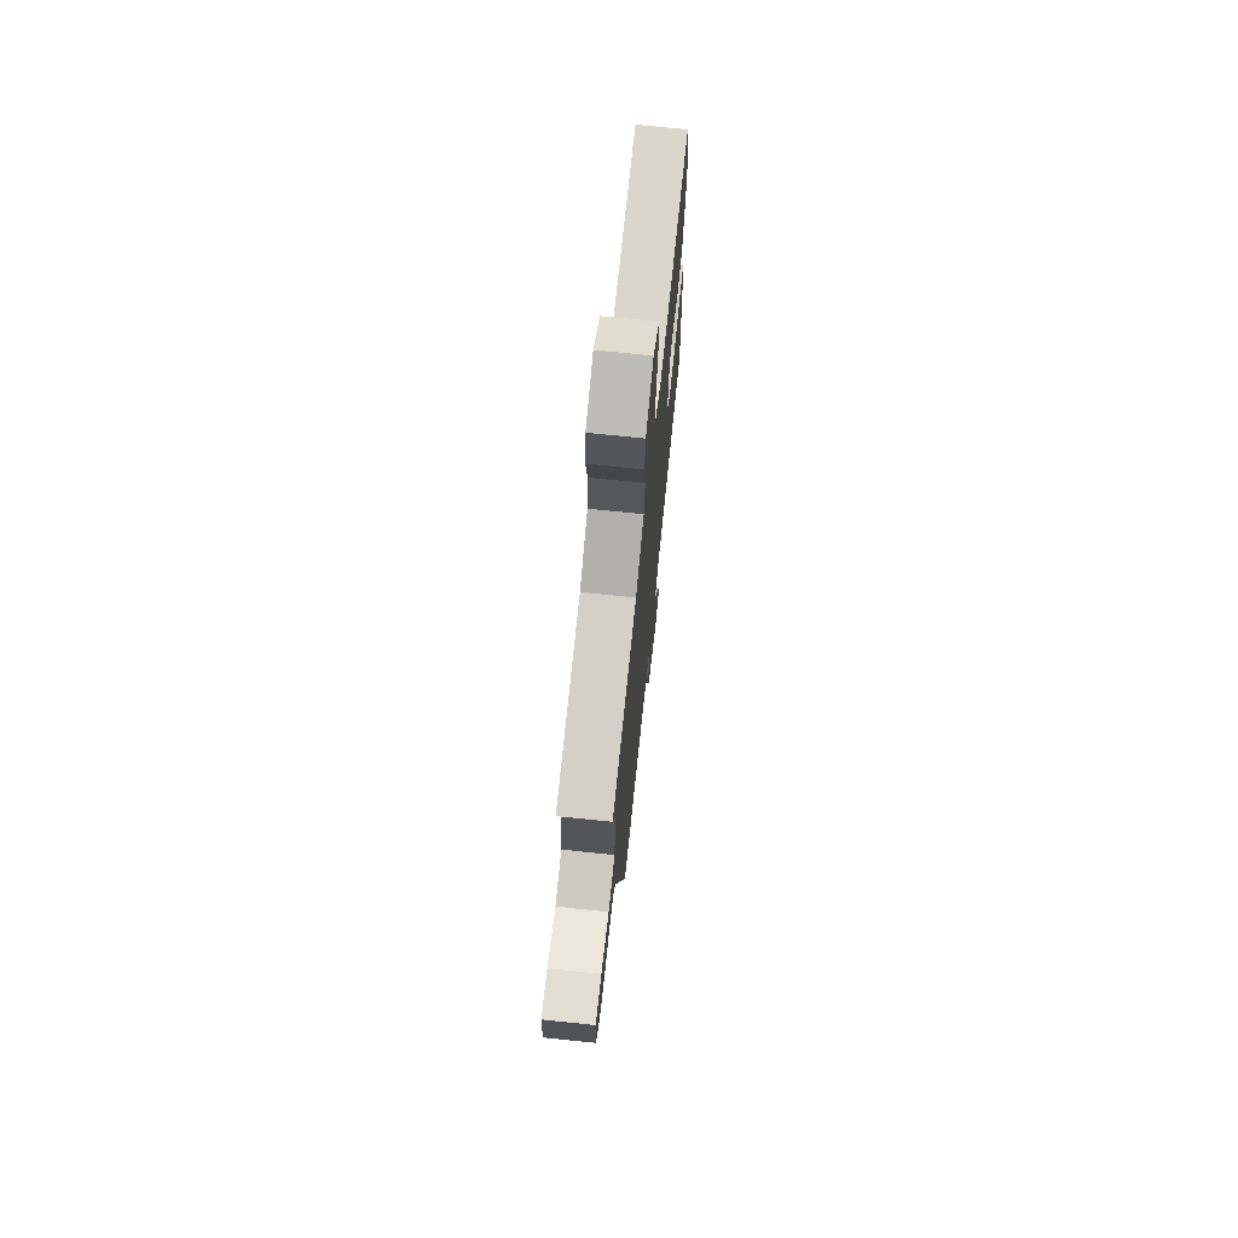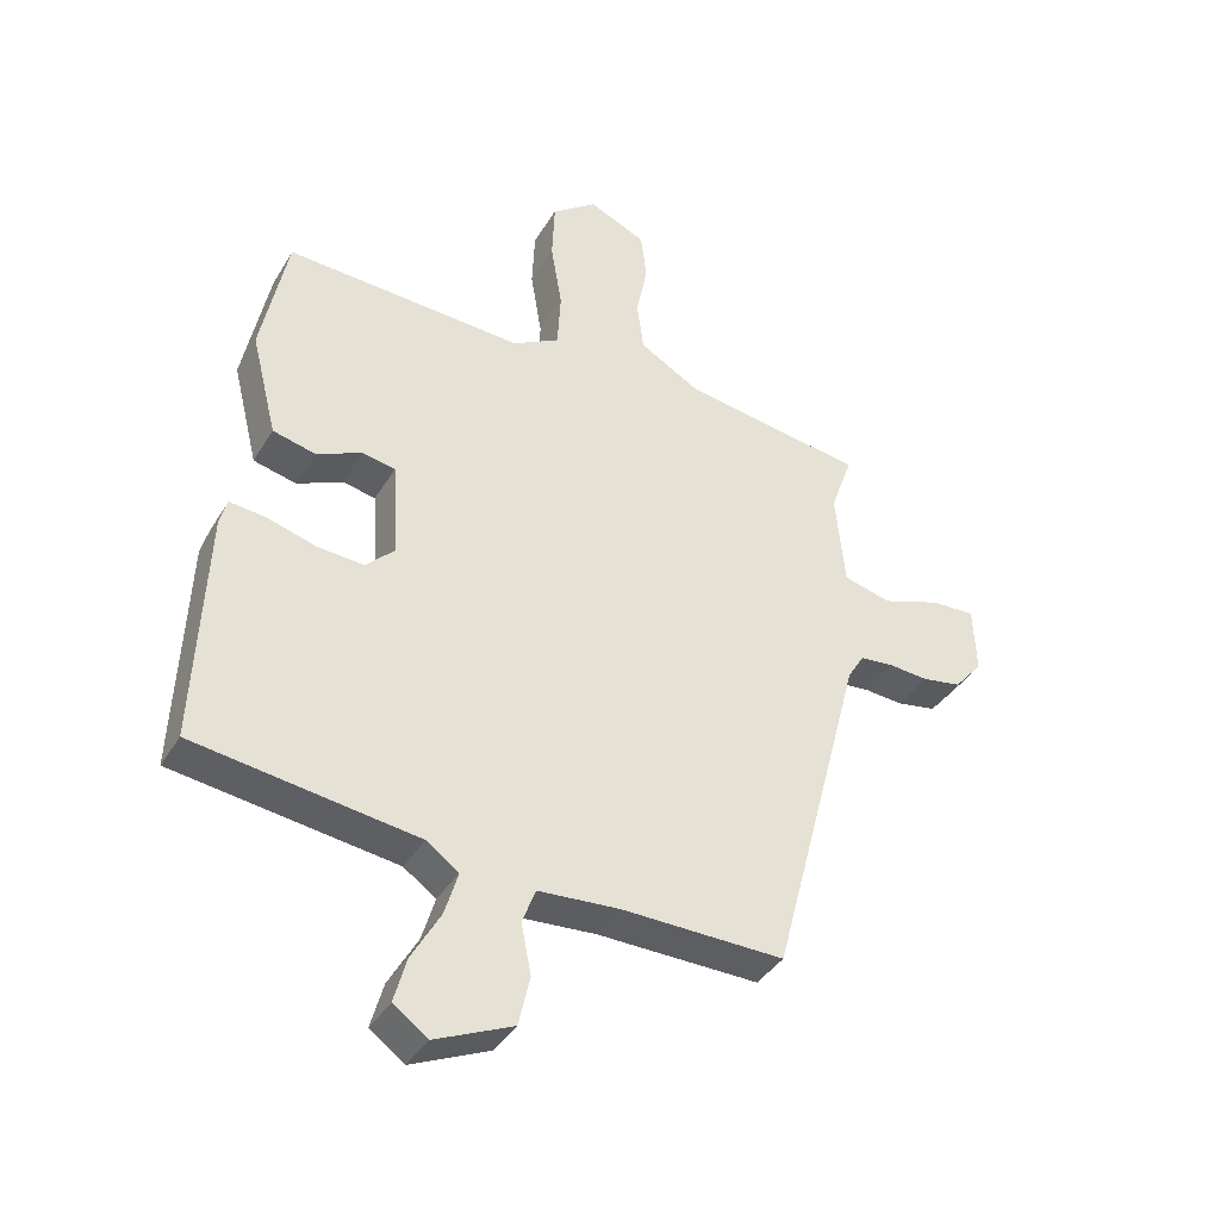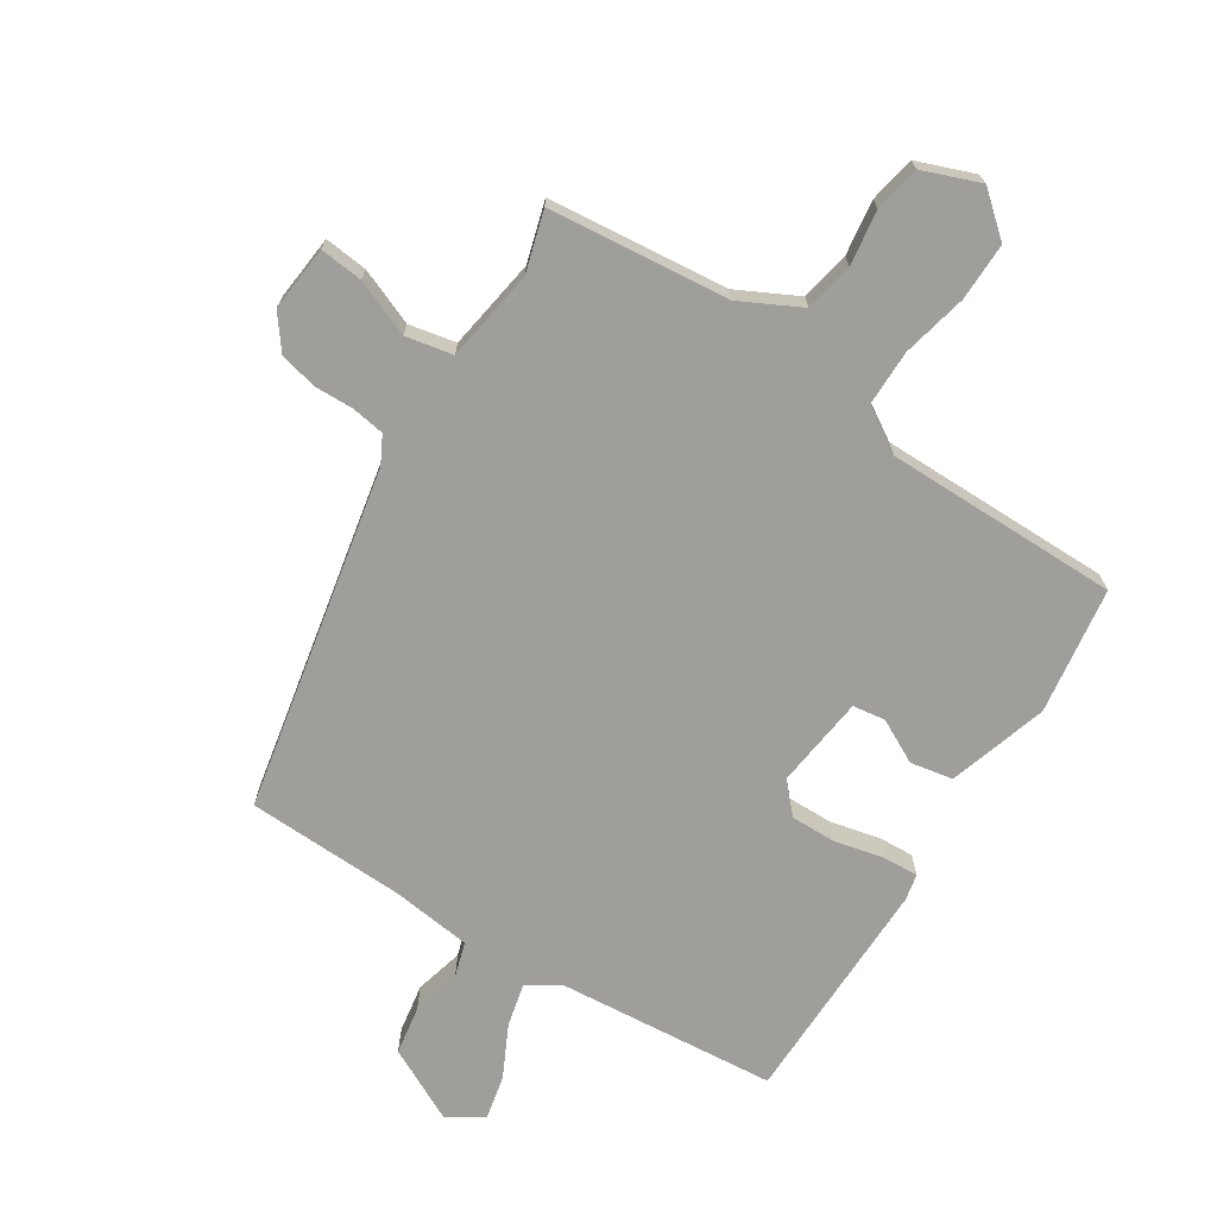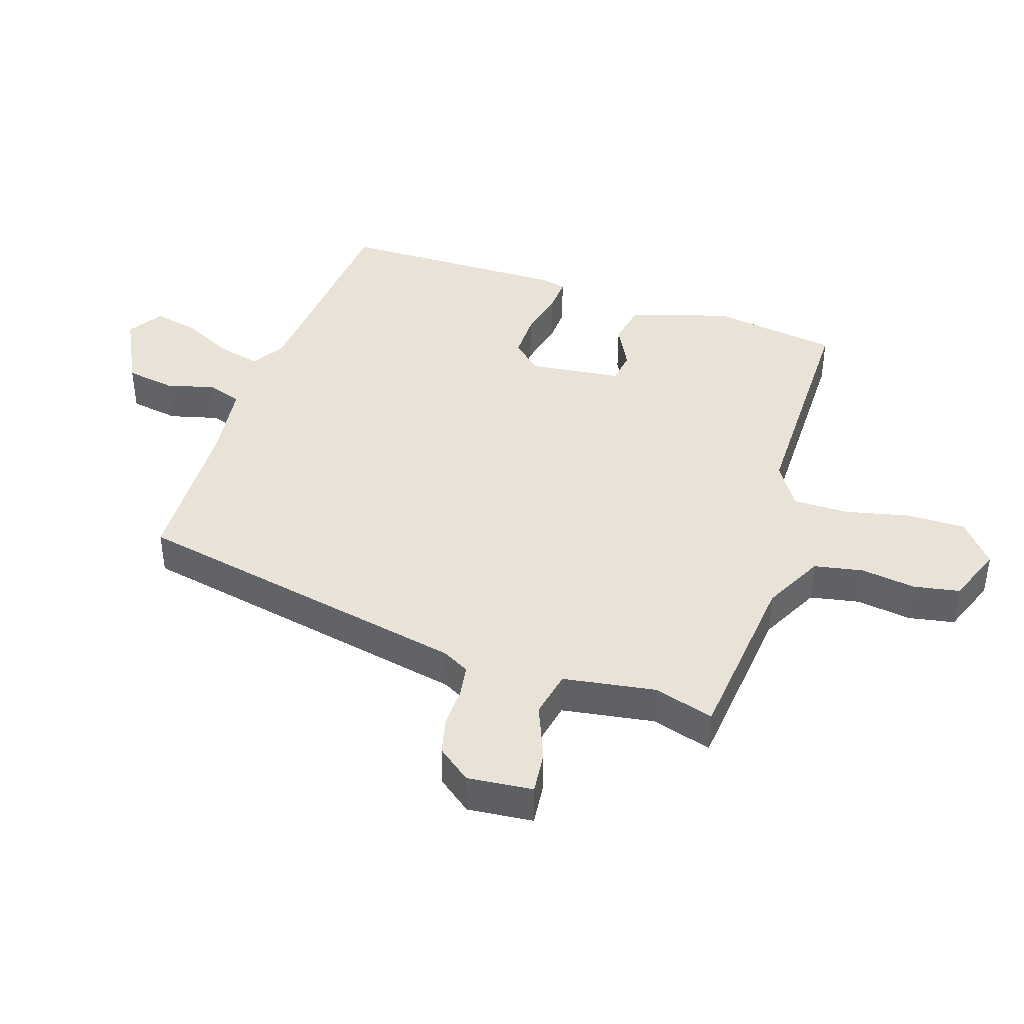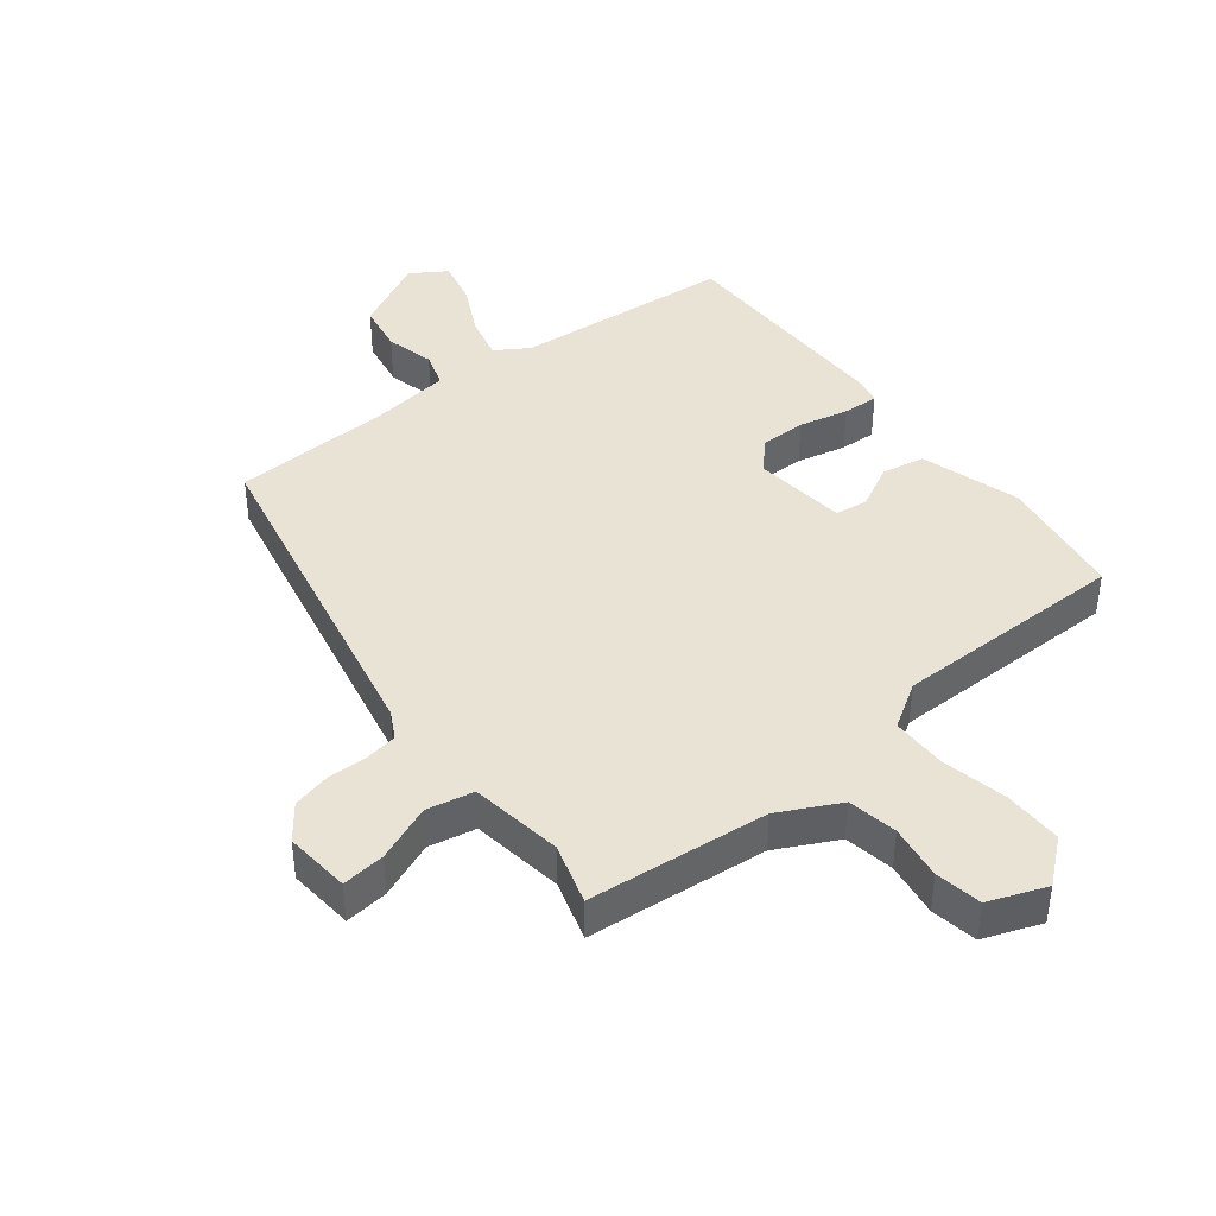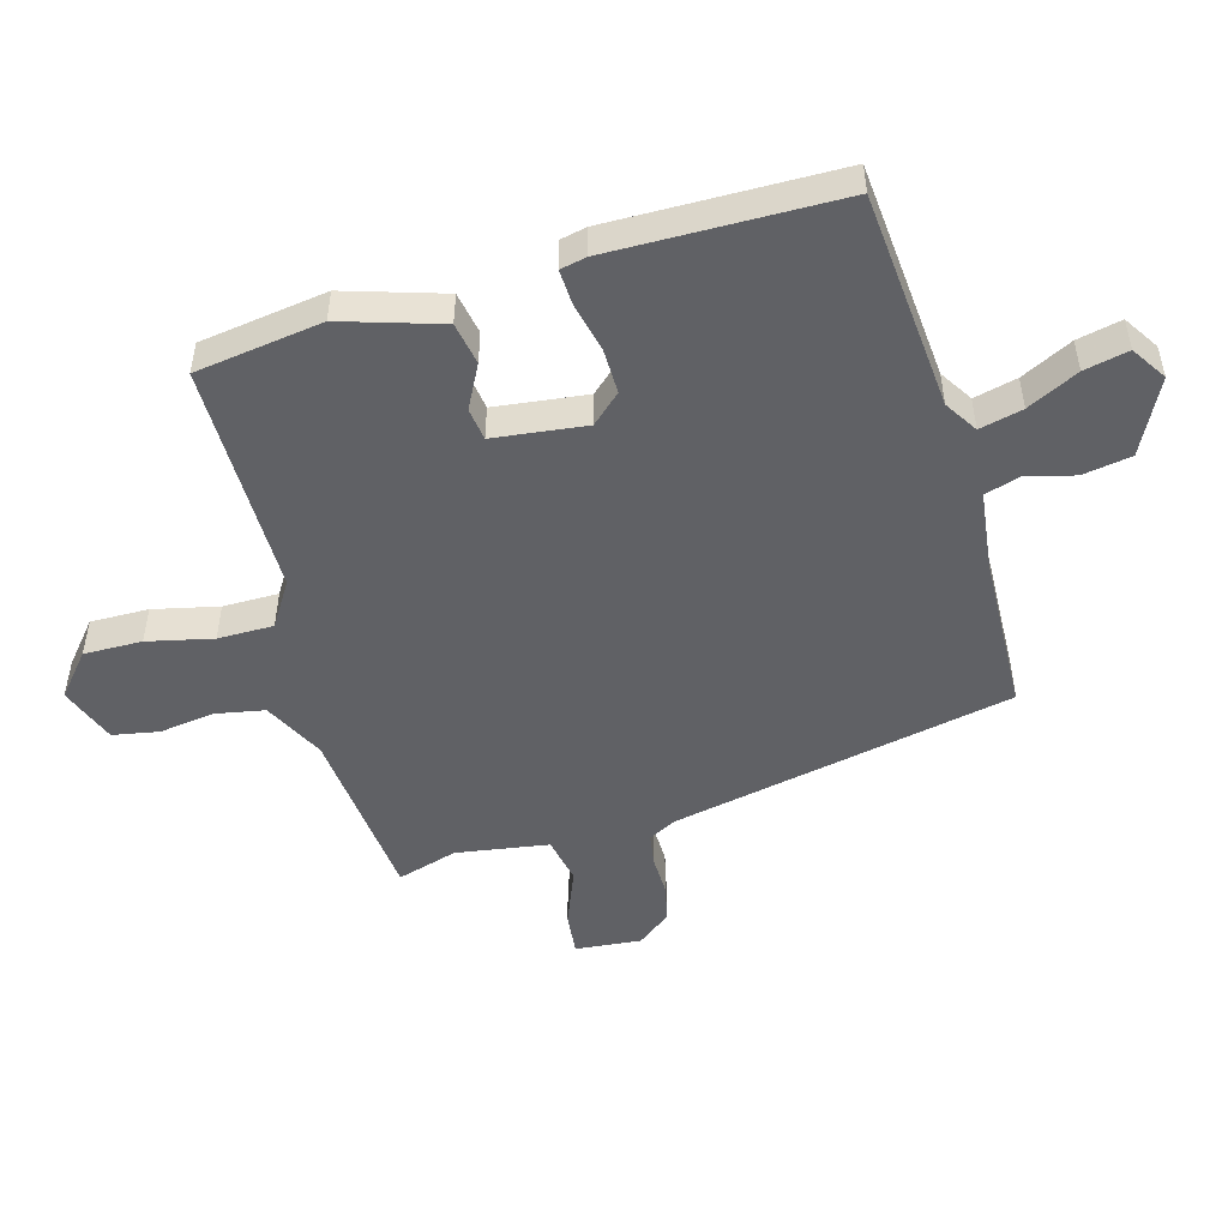
<metadata>
{"format":"obj","ext":"obj","renderer":"f3d","projection":"perspective","resolution":1024,"background":"white","views":[{"elev":70.7,"azim":-84.0,"up":"+Z"},{"elev":-38.4,"azim":152.2,"up":"+Z"},{"elev":-70.8,"azim":-35.9,"up":"+Y"},{"elev":41.8,"azim":-75.2,"up":"+Y"},{"elev":42.1,"azim":-41.4,"up":"+Y"},{"elev":-49.9,"azim":102.4,"up":"+Y"}]}
</metadata>
<code>
v -0.335 0.07 -0.478
v -0.473 0.07 0.046
v -0.498 0.07 0.087
v -0.549 0.07 0.092
v -0.61 0.07 0.087
v -0.669 0.07 0.097
v -0.712 0.07 0.147
v -0.708 0.07 0.249
v -0.641 0.07 0.246
v -0.552 0.07 0.216
v -0.48 0.07 0.235
v -0.466 0.07 0.379
v -0.499 0.07 0.471
v -0.222 0.07 0.515
v -0.131 0.07 0.568
v -0.121 0.07 0.645
v -0.138 0.07 0.729
v -0.129 0.07 0.801
v -0.042 0.07 0.84
v 0.026 0.07 0.789
v 0.03 0.07 0.699
v 0.013 0.07 0.597
v 0.018 0.07 0.511
v 0.089 0.07 0.472
v 0.451 0.07 0.493
v 0.491 0.07 0.298
v 0.452 0.07 0.142
v 0.387 0.07 0.126
v 0.318 0.07 0.157
v 0.268 0.07 0.147
v 0.259 0.07 0.003
v 0.303 0.07 -0.04
v 0.373 0.07 -0.035
v 0.448 0.07 -0.013
v 0.503 0.07 -0.007
v 0.514 0.07 -0.047
v 0.53 0.07 -0.402
v 0.193 0.07 -0.451
v 0.144 0.07 -0.486
v 0.164 0.07 -0.552
v 0.208 0.07 -0.629
v 0.227 0.07 -0.697
v 0.175 0.07 -0.735
v 0.057 0.07 -0.684
v 0.04 0.07 -0.609
v 0.055 0.07 -0.533
v 0.035 0.07 -0.48
v -0.089 0.07 -0.472
v -0.335 0 -0.478
v -0.473 0 0.046
v -0.498 0 0.087
v -0.549 0 0.092
v -0.61 0 0.087
v -0.669 0 0.097
v -0.712 0 0.147
v -0.708 0 0.249
v -0.641 0 0.246
v -0.552 0 0.216
v -0.48 0 0.235
v -0.466 0 0.379
v -0.499 0 0.471
v -0.222 0 0.515
v -0.131 0 0.568
v -0.121 0 0.645
v -0.138 0 0.729
v -0.129 0 0.801
v -0.042 0 0.84
v 0.026 0 0.789
v 0.03 0 0.699
v 0.013 0 0.597
v 0.018 0 0.511
v 0.089 0 0.472
v 0.451 0 0.493
v 0.491 0 0.298
v 0.452 0 0.142
v 0.387 0 0.126
v 0.318 0 0.157
v 0.268 0 0.147
v 0.259 0 0.003
v 0.303 0 -0.04
v 0.373 0 -0.035
v 0.448 0 -0.013
v 0.503 0 -0.007
v 0.514 0 -0.047
v 0.53 0 -0.402
v 0.193 0 -0.451
v 0.144 0 -0.486
v 0.164 0 -0.552
v 0.208 0 -0.629
v 0.227 0 -0.697
v 0.175 0 -0.735
v 0.057 0 -0.684
v 0.04 0 -0.609
v 0.055 0 -0.533
v 0.035 0 -0.48
v -0.089 0 -0.472
f 43 44 45 46
f 43 46 47
f 40 41 42 43
f 39 40 43 47
f 38 39 47 48
f 33 34 35 36
f 32 33 36 37
f 31 32 37 38
f 26 27 28 29
f 24 25 26 29
f 23 24 29 30
f 19 20 21 22
f 19 22 23
f 16 17 18 19
f 15 16 19 23
f 14 15 23 30
f 12 13 14 30
f 7 8 9 10
f 7 10 11
f 4 5 6 7
f 3 4 7 11
f 2 3 11
f 30 31 38 48
f 11 12 30 48
f 1 2 11 48
f 94 93 92 91
f 95 94 91
f 91 90 89 88
f 95 91 88 87
f 96 95 87 86
f 84 83 82 81
f 85 84 81 80
f 86 85 80 79
f 77 76 75 74
f 77 74 73 72
f 78 77 72 71
f 70 69 68 67
f 71 70 67
f 67 66 65 64
f 71 67 64 63
f 78 71 63 62
f 78 62 61 60
f 58 57 56 55
f 59 58 55
f 55 54 53 52
f 59 55 52 51
f 59 51 50
f 96 86 79 78
f 96 78 60 59
f 96 59 50 49
f 1 49 50 2
f 2 50 51 3
f 3 51 52 4
f 4 52 53 5
f 5 53 54 6
f 6 54 55 7
f 7 55 56 8
f 8 56 57 9
f 9 57 58 10
f 10 58 59 11
f 11 59 60 12
f 12 60 61 13
f 13 61 62 14
f 14 62 63 15
f 15 63 64 16
f 16 64 65 17
f 17 65 66 18
f 18 66 67 19
f 19 67 68 20
f 20 68 69 21
f 21 69 70 22
f 22 70 71 23
f 23 71 72 24
f 24 72 73 25
f 25 73 74 26
f 26 74 75 27
f 27 75 76 28
f 28 76 77 29
f 29 77 78 30
f 30 78 79 31
f 31 79 80 32
f 32 80 81 33
f 33 81 82 34
f 34 82 83 35
f 35 83 84 36
f 36 84 85 37
f 37 85 86 38
f 38 86 87 39
f 39 87 88 40
f 40 88 89 41
f 41 89 90 42
f 42 90 91 43
f 43 91 92 44
f 44 92 93 45
f 45 93 94 46
f 46 94 95 47
f 47 95 96 48
f 48 96 49 1

</code>
